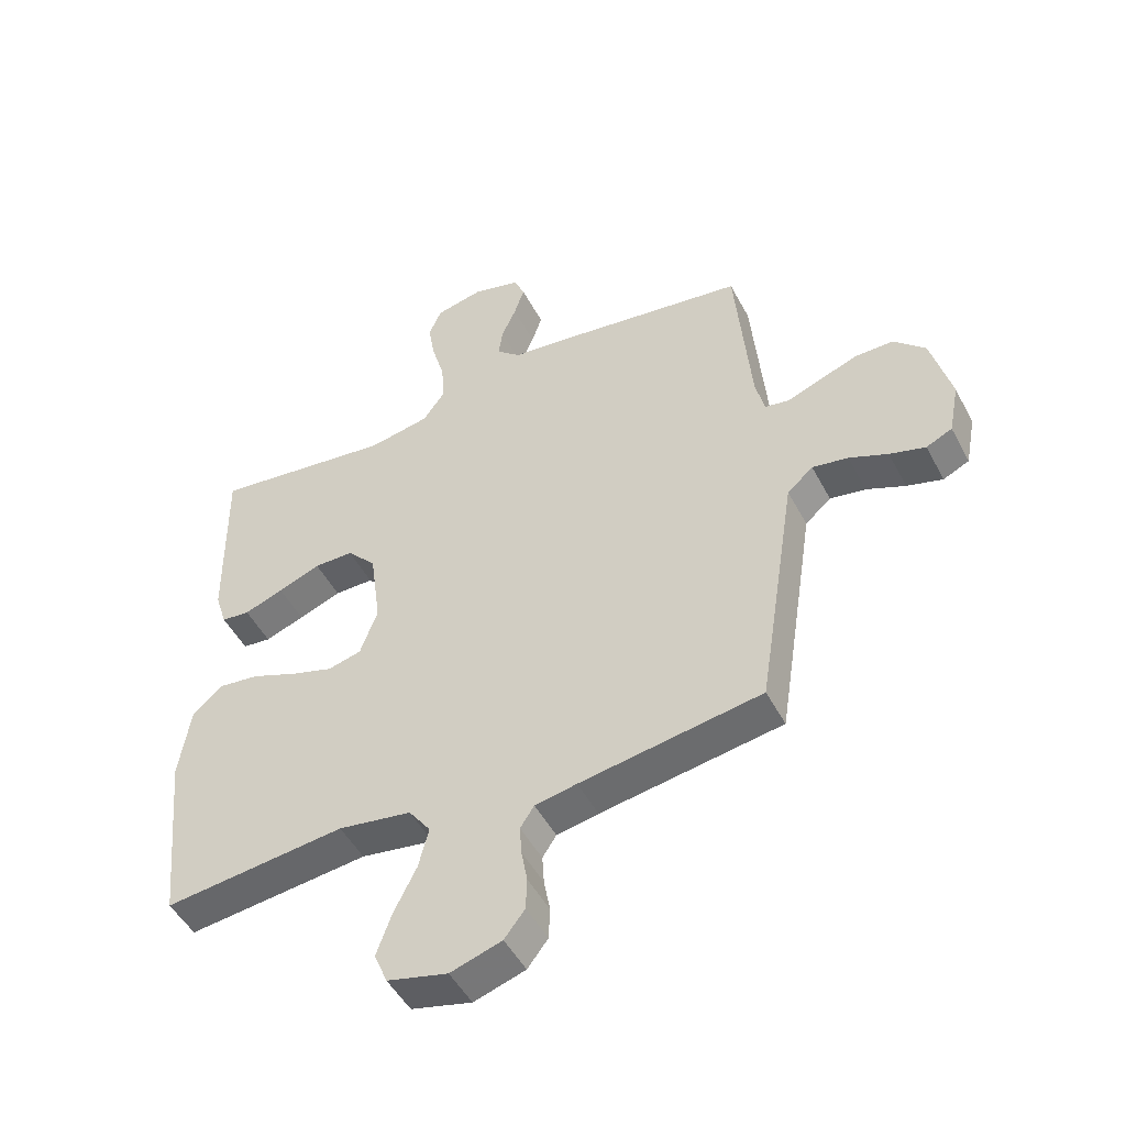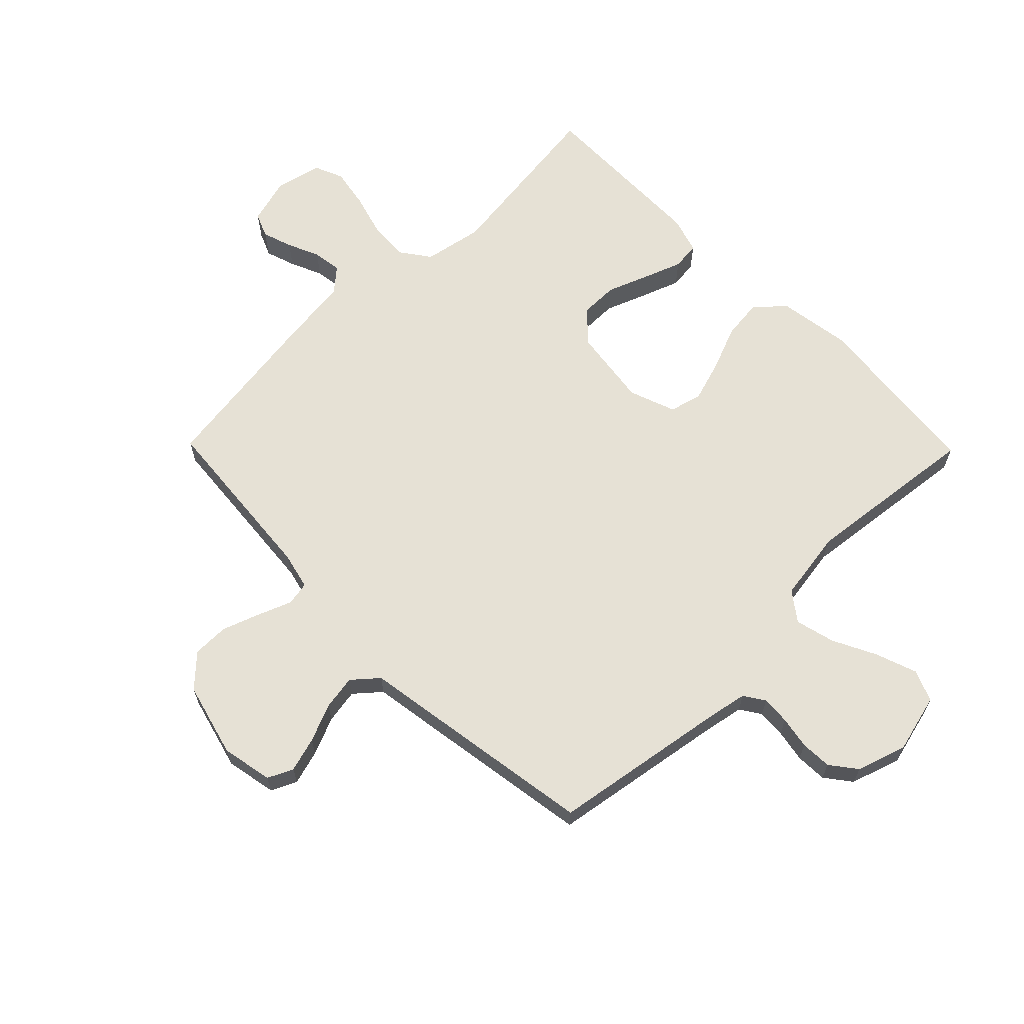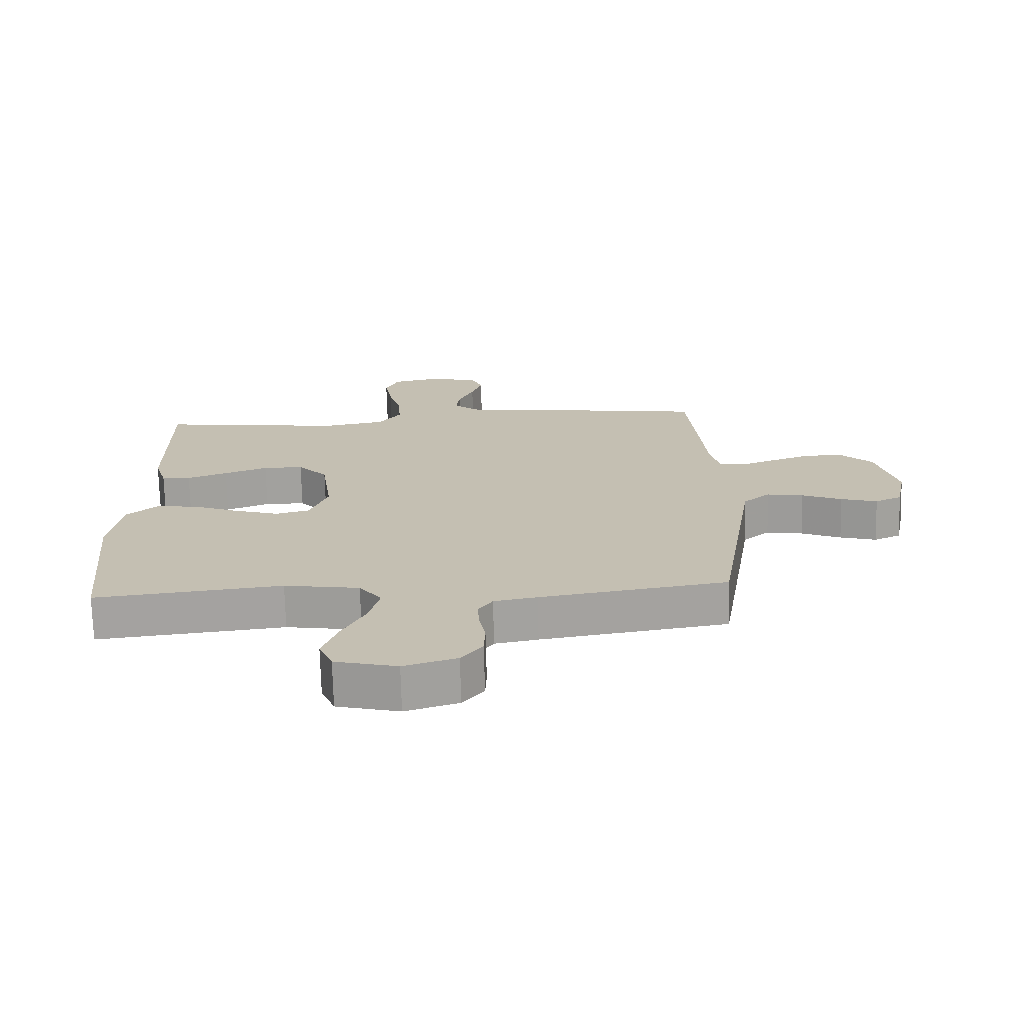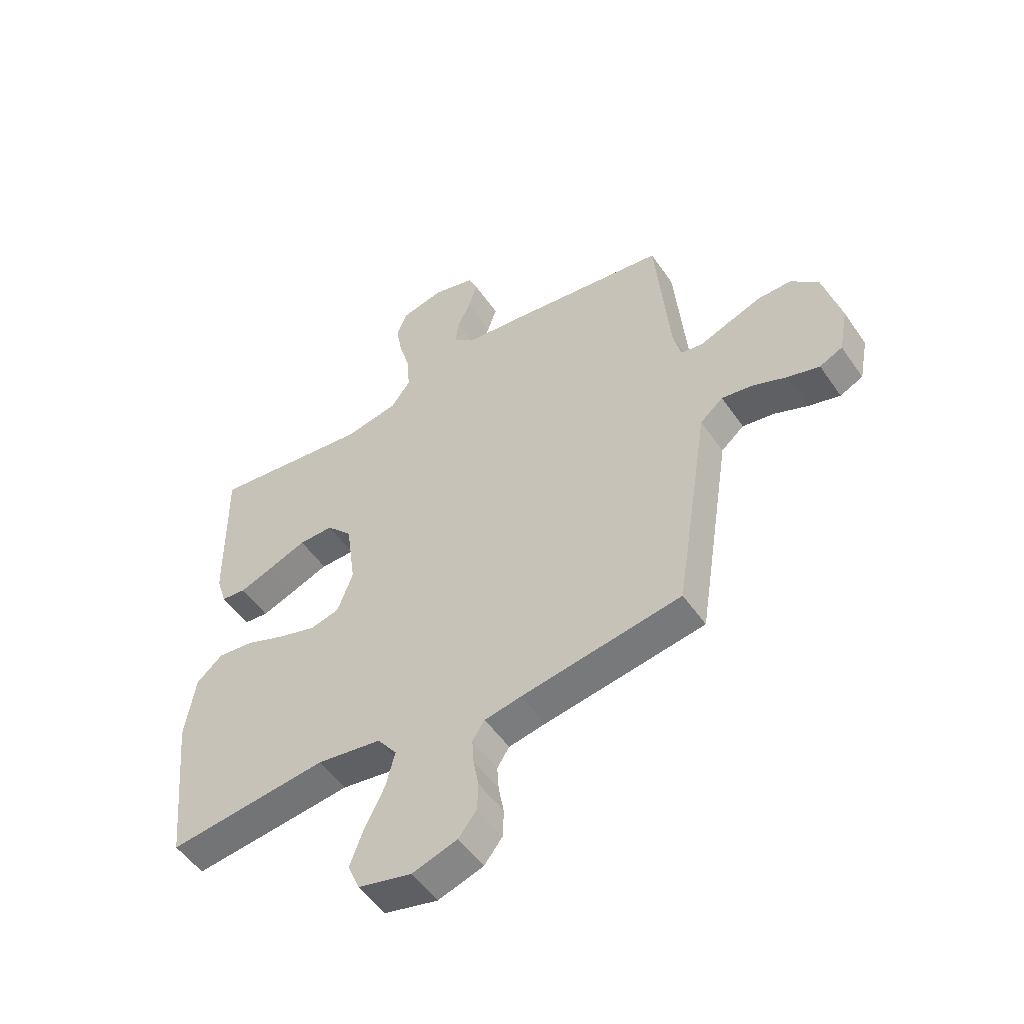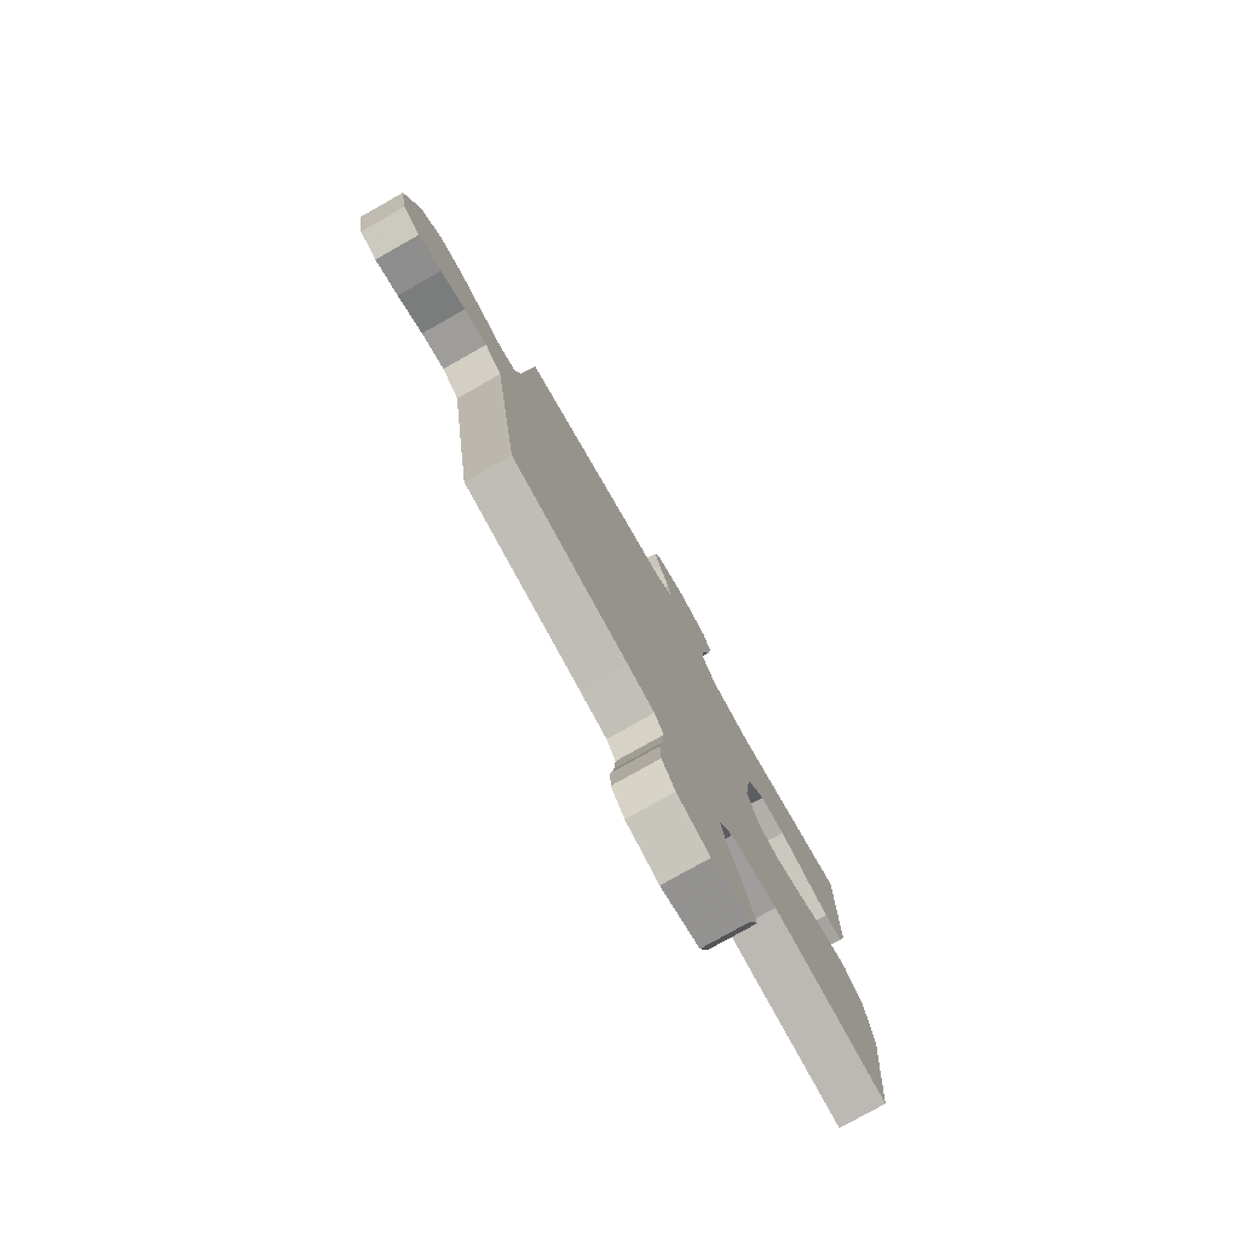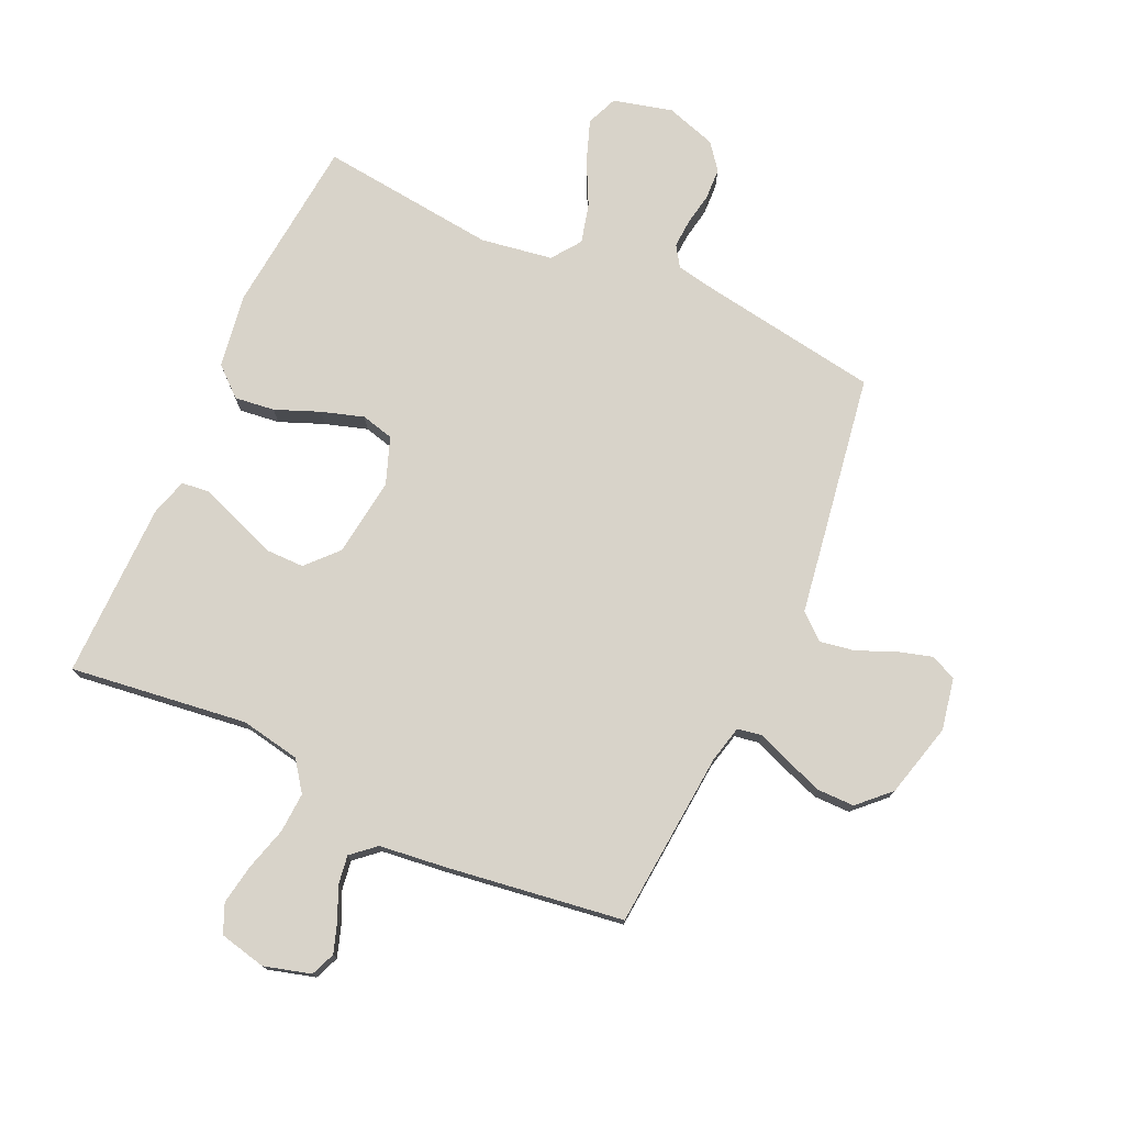
<metadata>
{"format":"obj","ext":"obj","renderer":"f3d","projection":"perspective","resolution":1024,"background":"white","views":[{"elev":-48.9,"azim":27.0,"up":"+Z"},{"elev":64.8,"azim":135.6,"up":"+Y"},{"elev":-72.1,"azim":1.5,"up":"+Z"},{"elev":-52.2,"azim":33.7,"up":"+Z"},{"elev":-78.4,"azim":119.4,"up":"+Z"},{"elev":75.9,"azim":24.4,"up":"+Y"}]}
</metadata>
<code>
v 0.5 0.07 0.5
v 0.526 0.07 0.2
v 0.541 0.07 0.138
v 0.582 0.07 0.131
v 0.638 0.07 0.153
v 0.702 0.07 0.176
v 0.764 0.07 0.176
v 0.816 0.07 0.126
v 0.849 0.07 0
v 0.832 0.07 -0.087
v 0.789 0.07 -0.107
v 0.73 0.07 -0.09
v 0.666 0.07 -0.063
v 0.607 0.07 -0.053
v 0.564 0.07 -0.09
v 0.547 0.07 -0.2
v 0.5 0.07 -0.5
v 0.2 0.07 -0.548
v 0.131 0.07 -0.561
v 0.108 0.07 -0.596
v 0.111 0.07 -0.644
v 0.121 0.07 -0.699
v 0.119 0.07 -0.752
v 0.085 0.07 -0.796
v 0 0.07 -0.823
v -0.1 0.07 -0.798
v -0.122 0.07 -0.745
v -0.097 0.07 -0.675
v -0.06 0.07 -0.601
v -0.043 0.07 -0.534
v -0.079 0.07 -0.485
v -0.2 0.07 -0.466
v -0.5 0.07 -0.5
v -0.53 0.07 -0.2
v -0.511 0.07 -0.076
v -0.462 0.07 -0.033
v -0.394 0.07 -0.041
v -0.319 0.07 -0.071
v -0.248 0.07 -0.093
v -0.193 0.07 -0.079
v -0.164 0.07 0
v -0.182 0.07 0.133
v -0.23 0.07 0.185
v -0.295 0.07 0.185
v -0.365 0.07 0.158
v -0.43 0.07 0.134
v -0.477 0.07 0.139
v -0.496 0.07 0.2
v -0.5 0.07 0.5
v -0.2 0.07 0.462
v -0.099 0.07 0.481
v -0.063 0.07 0.531
v -0.067 0.07 0.599
v -0.088 0.07 0.672
v -0.1 0.07 0.74
v -0.079 0.07 0.789
v 0 0.07 0.807
v 0.079 0.07 0.785
v 0.096 0.07 0.744
v 0.079 0.07 0.693
v 0.055 0.07 0.639
v 0.048 0.07 0.59
v 0.088 0.07 0.555
v 0.2 0.07 0.542
v 0.5 0 0.5
v 0.526 0 0.2
v 0.541 0 0.138
v 0.582 0 0.131
v 0.638 0 0.153
v 0.702 0 0.176
v 0.764 0 0.176
v 0.816 0 0.126
v 0.849 0 0
v 0.832 0 -0.087
v 0.789 0 -0.107
v 0.73 0 -0.09
v 0.666 0 -0.063
v 0.607 0 -0.053
v 0.564 0 -0.09
v 0.547 0 -0.2
v 0.5 0 -0.5
v 0.2 0 -0.548
v 0.131 0 -0.561
v 0.108 0 -0.596
v 0.111 0 -0.644
v 0.121 0 -0.699
v 0.119 0 -0.752
v 0.085 0 -0.796
v 0 0 -0.823
v -0.1 0 -0.798
v -0.122 0 -0.745
v -0.097 0 -0.675
v -0.06 0 -0.601
v -0.043 0 -0.534
v -0.079 0 -0.485
v -0.2 0 -0.466
v -0.5 0 -0.5
v -0.53 0 -0.2
v -0.511 0 -0.076
v -0.462 0 -0.033
v -0.394 0 -0.041
v -0.319 0 -0.071
v -0.248 0 -0.093
v -0.193 0 -0.079
v -0.164 0 0
v -0.182 0 0.133
v -0.23 0 0.185
v -0.295 0 0.185
v -0.365 0 0.158
v -0.43 0 0.134
v -0.477 0 0.139
v -0.496 0 0.2
v -0.5 0 0.5
v -0.2 0 0.462
v -0.099 0 0.481
v -0.063 0 0.531
v -0.067 0 0.599
v -0.088 0 0.672
v -0.1 0 0.74
v -0.079 0 0.789
v 0 0 0.807
v 0.079 0 0.785
v 0.096 0 0.744
v 0.079 0 0.693
v 0.055 0 0.639
v 0.048 0 0.59
v 0.088 0 0.555
v 0.2 0 0.542
f 63 64 1 2
f 59 60 61
f 58 59 61
f 57 58 61
f 56 57 61
f 55 56 61
f 54 55 61
f 53 54 61
f 52 53 61 62
f 51 52 62 63
f 48 49 50
f 47 48 50
f 46 47 50
f 45 46 50
f 44 45 50
f 43 44 50 51
f 63 2 3
f 51 63 3
f 43 51 3
f 42 43 3
f 36 37 38
f 35 36 38
f 34 35 38
f 33 34 38
f 32 33 38
f 31 32 38 39
f 30 31 39 40
f 27 28 29
f 26 27 29
f 25 26 29
f 24 25 29
f 23 24 29
f 22 23 29
f 21 22 29
f 20 21 29 30
f 30 40 41
f 20 30 41
f 19 20 41
f 15 16 17 18
f 11 12 13
f 10 11 13
f 9 10 13
f 8 9 13
f 7 8 13
f 6 7 13
f 5 6 13
f 4 5 13
f 4 13 14
f 42 3 4
f 41 42 4
f 19 41 4
f 18 19 4
f 15 18 4
f 4 14 15
f 66 65 128 127
f 125 124 123
f 125 123 122
f 125 122 121
f 125 121 120
f 125 120 119
f 125 119 118
f 125 118 117
f 126 125 117 116
f 127 126 116 115
f 114 113 112
f 114 112 111
f 114 111 110
f 114 110 109
f 114 109 108
f 115 114 108 107
f 67 66 127
f 67 127 115
f 67 115 107
f 67 107 106
f 102 101 100
f 102 100 99
f 102 99 98
f 102 98 97
f 102 97 96
f 103 102 96 95
f 104 103 95 94
f 93 92 91
f 93 91 90
f 93 90 89
f 93 89 88
f 93 88 87
f 93 87 86
f 93 86 85
f 94 93 85 84
f 105 104 94
f 105 94 84
f 105 84 83
f 82 81 80 79
f 77 76 75
f 77 75 74
f 77 74 73
f 77 73 72
f 77 72 71
f 77 71 70
f 77 70 69
f 77 69 68
f 78 77 68
f 68 67 106
f 68 106 105
f 68 105 83
f 68 83 82
f 68 82 79
f 79 78 68
f 1 65 66 2
f 2 66 67 3
f 3 67 68 4
f 4 68 69 5
f 5 69 70 6
f 6 70 71 7
f 7 71 72 8
f 8 72 73 9
f 9 73 74 10
f 10 74 75 11
f 11 75 76 12
f 12 76 77 13
f 13 77 78 14
f 14 78 79 15
f 15 79 80 16
f 16 80 81 17
f 17 81 82 18
f 18 82 83 19
f 19 83 84 20
f 20 84 85 21
f 21 85 86 22
f 22 86 87 23
f 23 87 88 24
f 24 88 89 25
f 25 89 90 26
f 26 90 91 27
f 27 91 92 28
f 28 92 93 29
f 29 93 94 30
f 30 94 95 31
f 31 95 96 32
f 32 96 97 33
f 33 97 98 34
f 34 98 99 35
f 35 99 100 36
f 36 100 101 37
f 37 101 102 38
f 38 102 103 39
f 39 103 104 40
f 40 104 105 41
f 41 105 106 42
f 42 106 107 43
f 43 107 108 44
f 44 108 109 45
f 45 109 110 46
f 46 110 111 47
f 47 111 112 48
f 48 112 113 49
f 49 113 114 50
f 50 114 115 51
f 51 115 116 52
f 52 116 117 53
f 53 117 118 54
f 54 118 119 55
f 55 119 120 56
f 56 120 121 57
f 57 121 122 58
f 58 122 123 59
f 59 123 124 60
f 60 124 125 61
f 61 125 126 62
f 62 126 127 63
f 63 127 128 64
f 64 128 65 1

</code>
